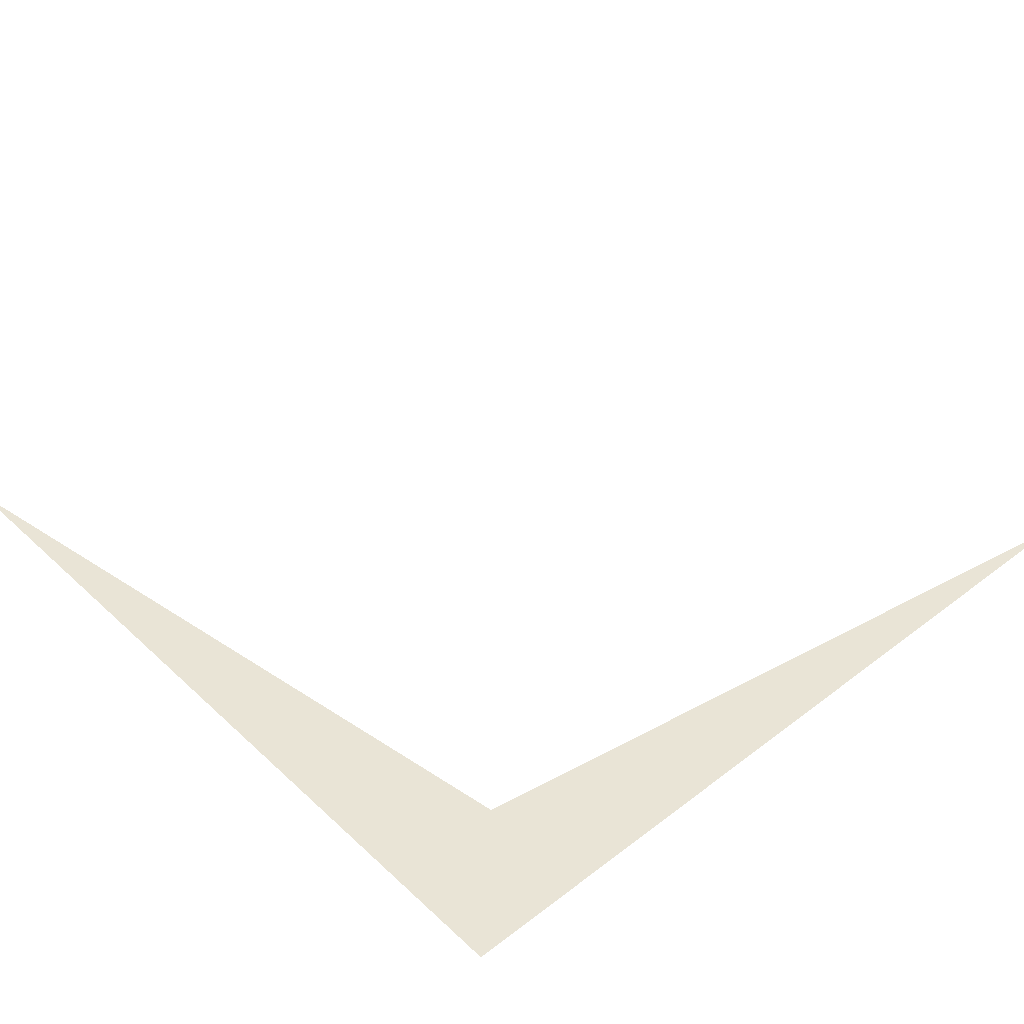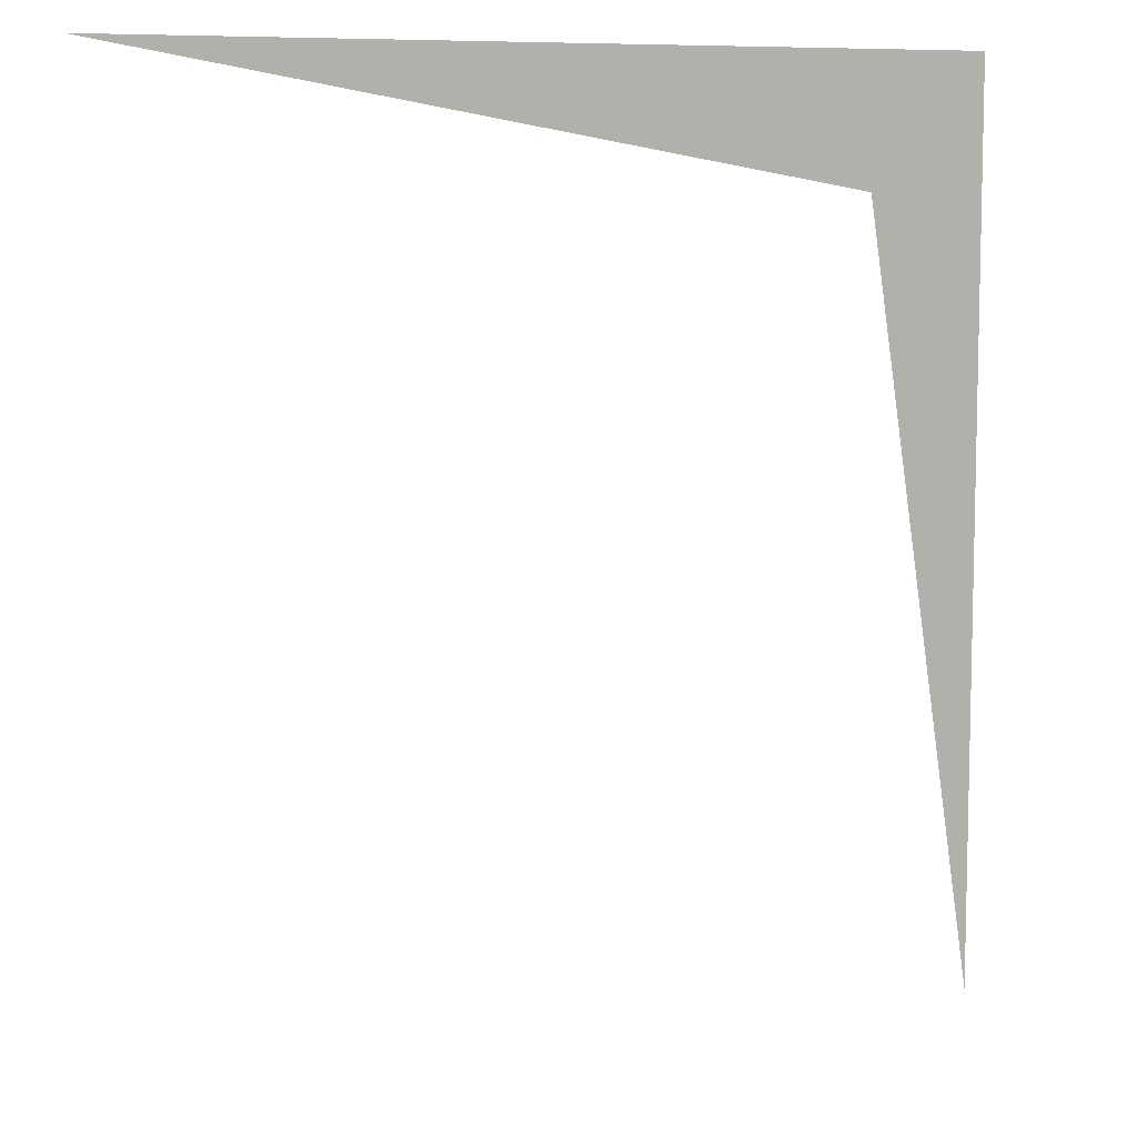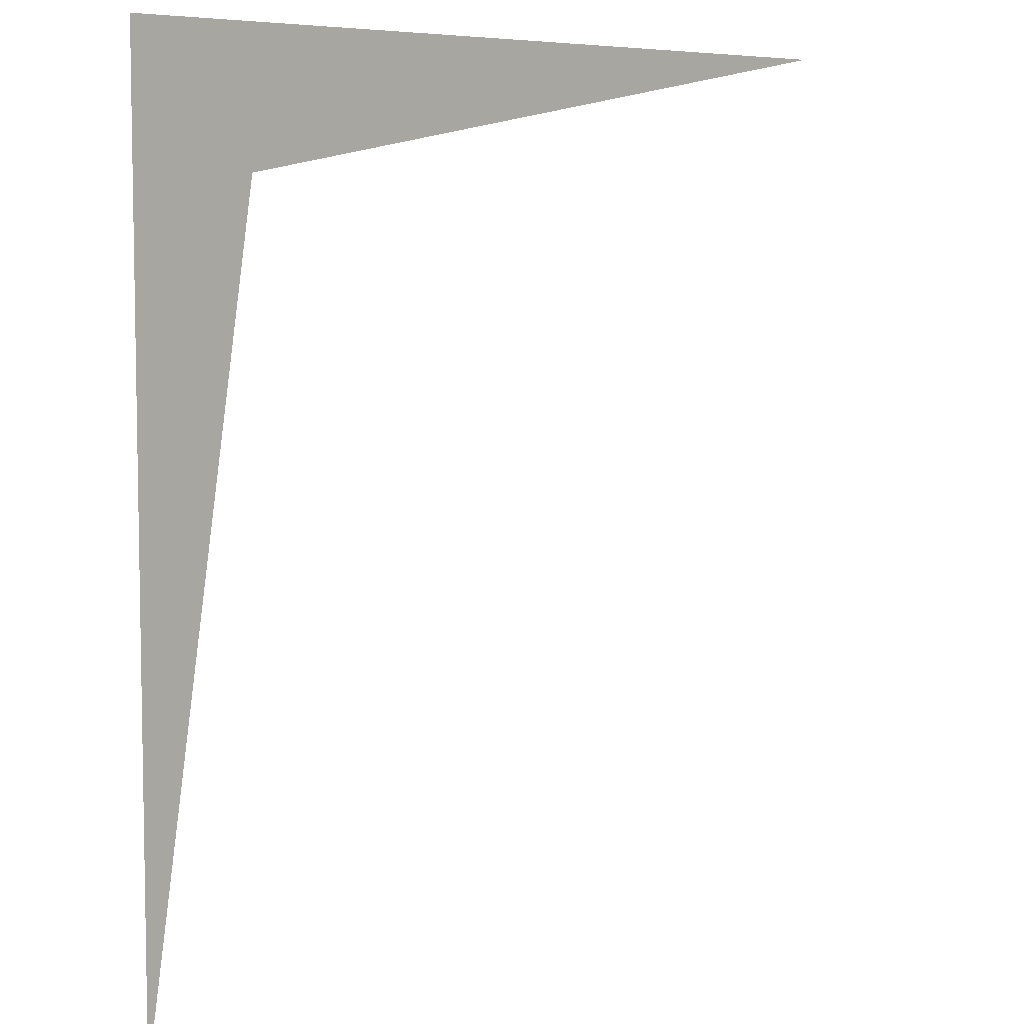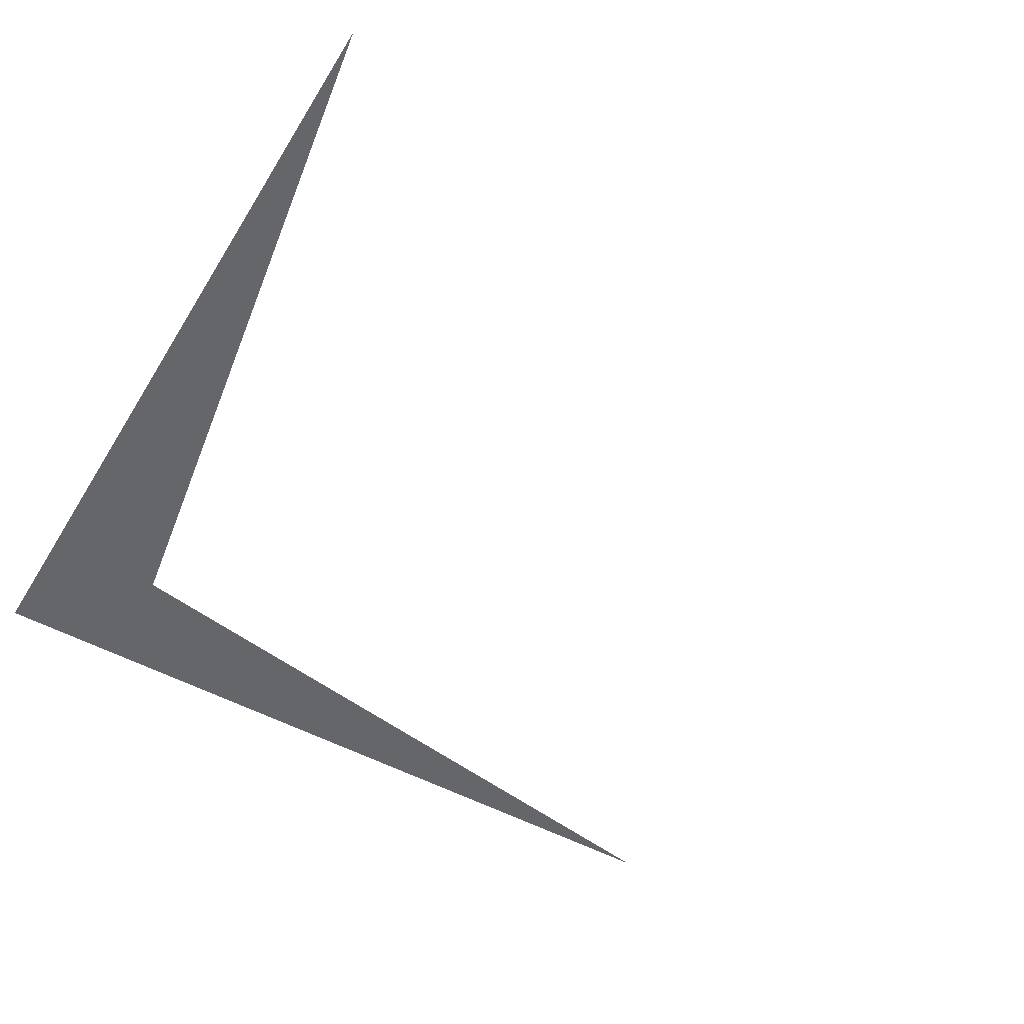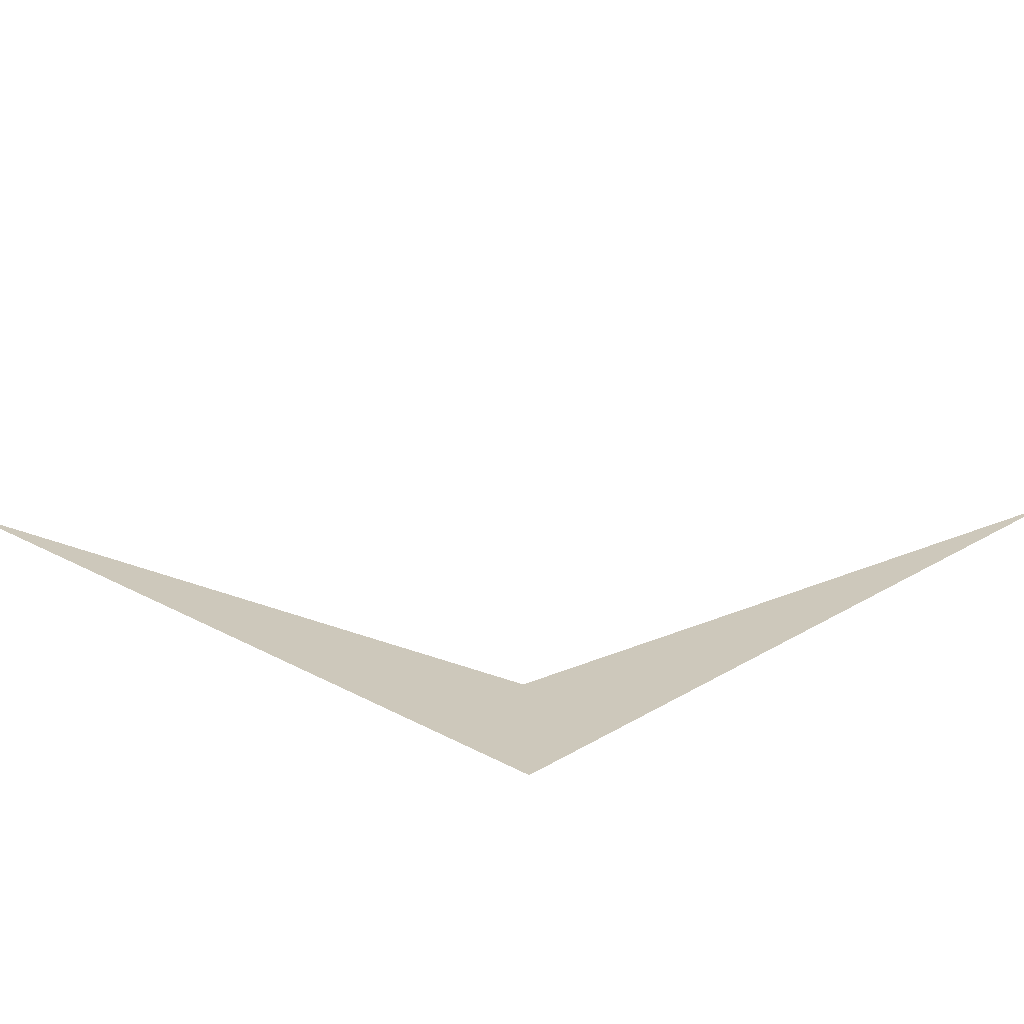
<metadata>
{"format":"obj","ext":"obj","renderer":"f3d","projection":"perspective","resolution":1024,"background":"white","views":[{"elev":42.5,"azim":47.7,"up":"+Y"},{"elev":8.7,"azim":-30.9,"up":"+Z"},{"elev":6.7,"azim":134.1,"up":"+Z"},{"elev":-51.7,"azim":149.5,"up":"+Y"},{"elev":22.0,"azim":43.6,"up":"+Y"}]}
</metadata>
<code>
o Button
v -0.7 0 0.7
v 0.7 0 0.7
v 0.5 0 0.5
v 0.7 0 -0.7
g Button
f 1 2 3
f 2 4 3

</code>
